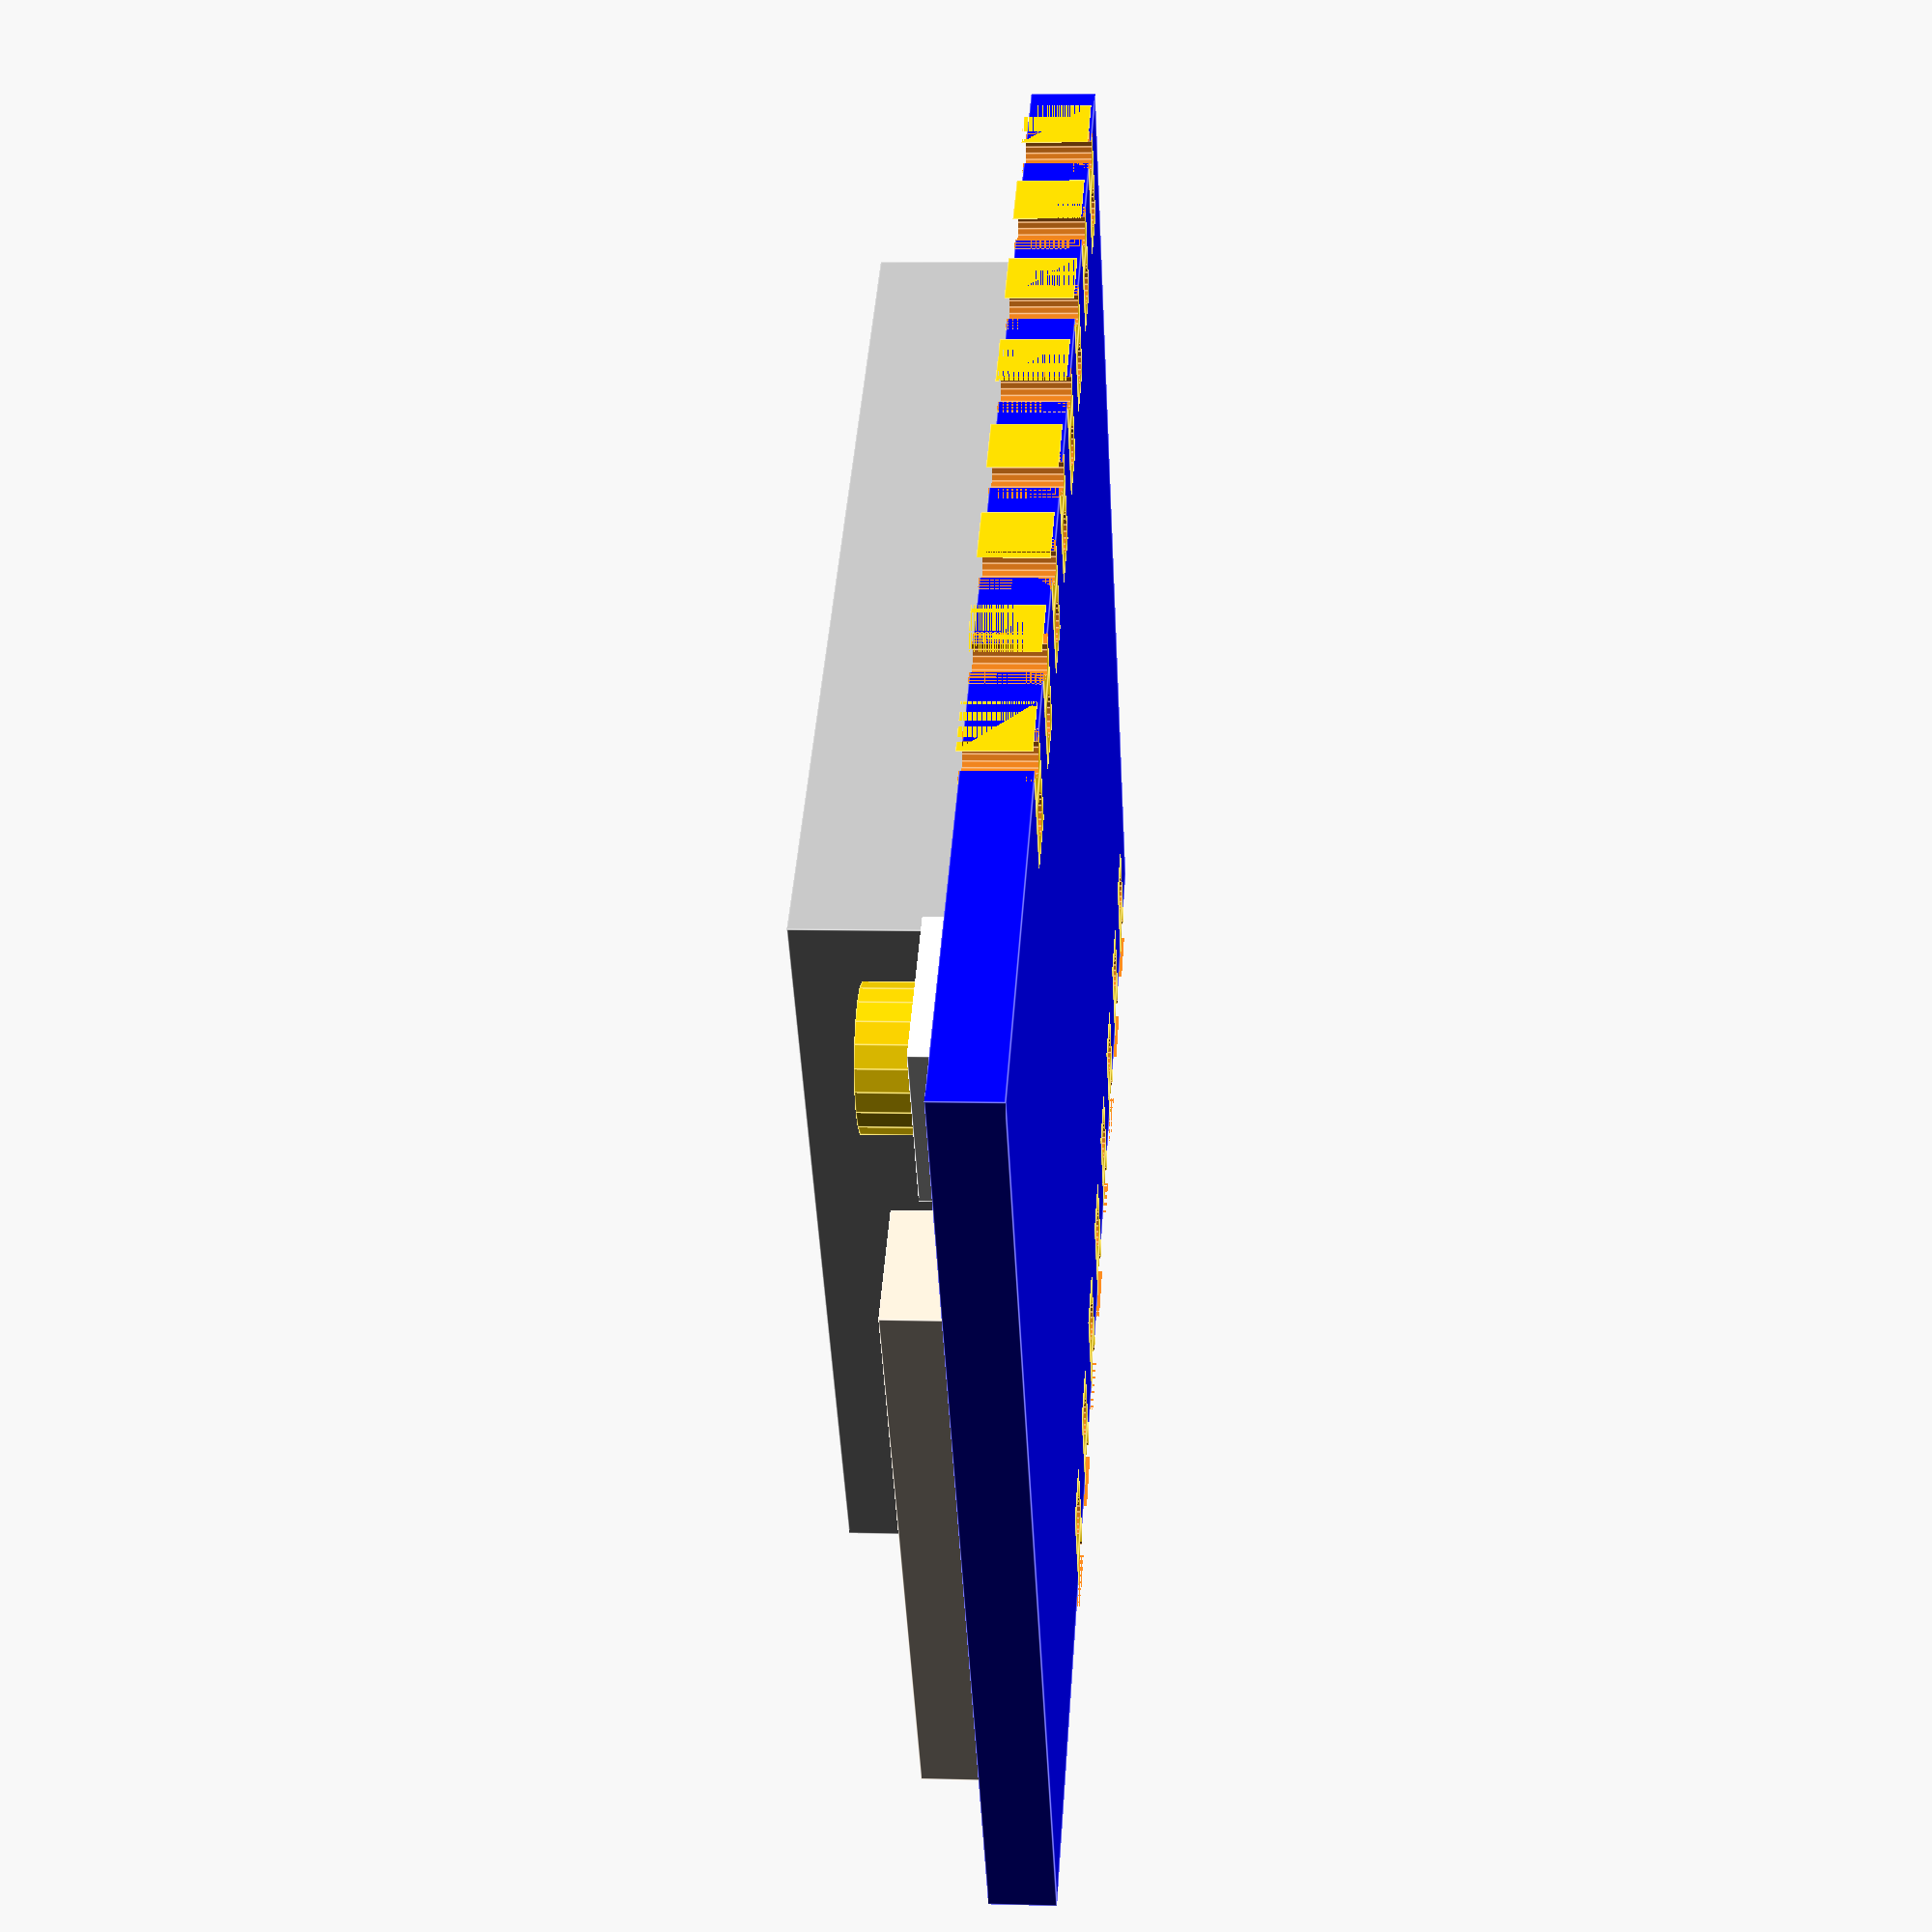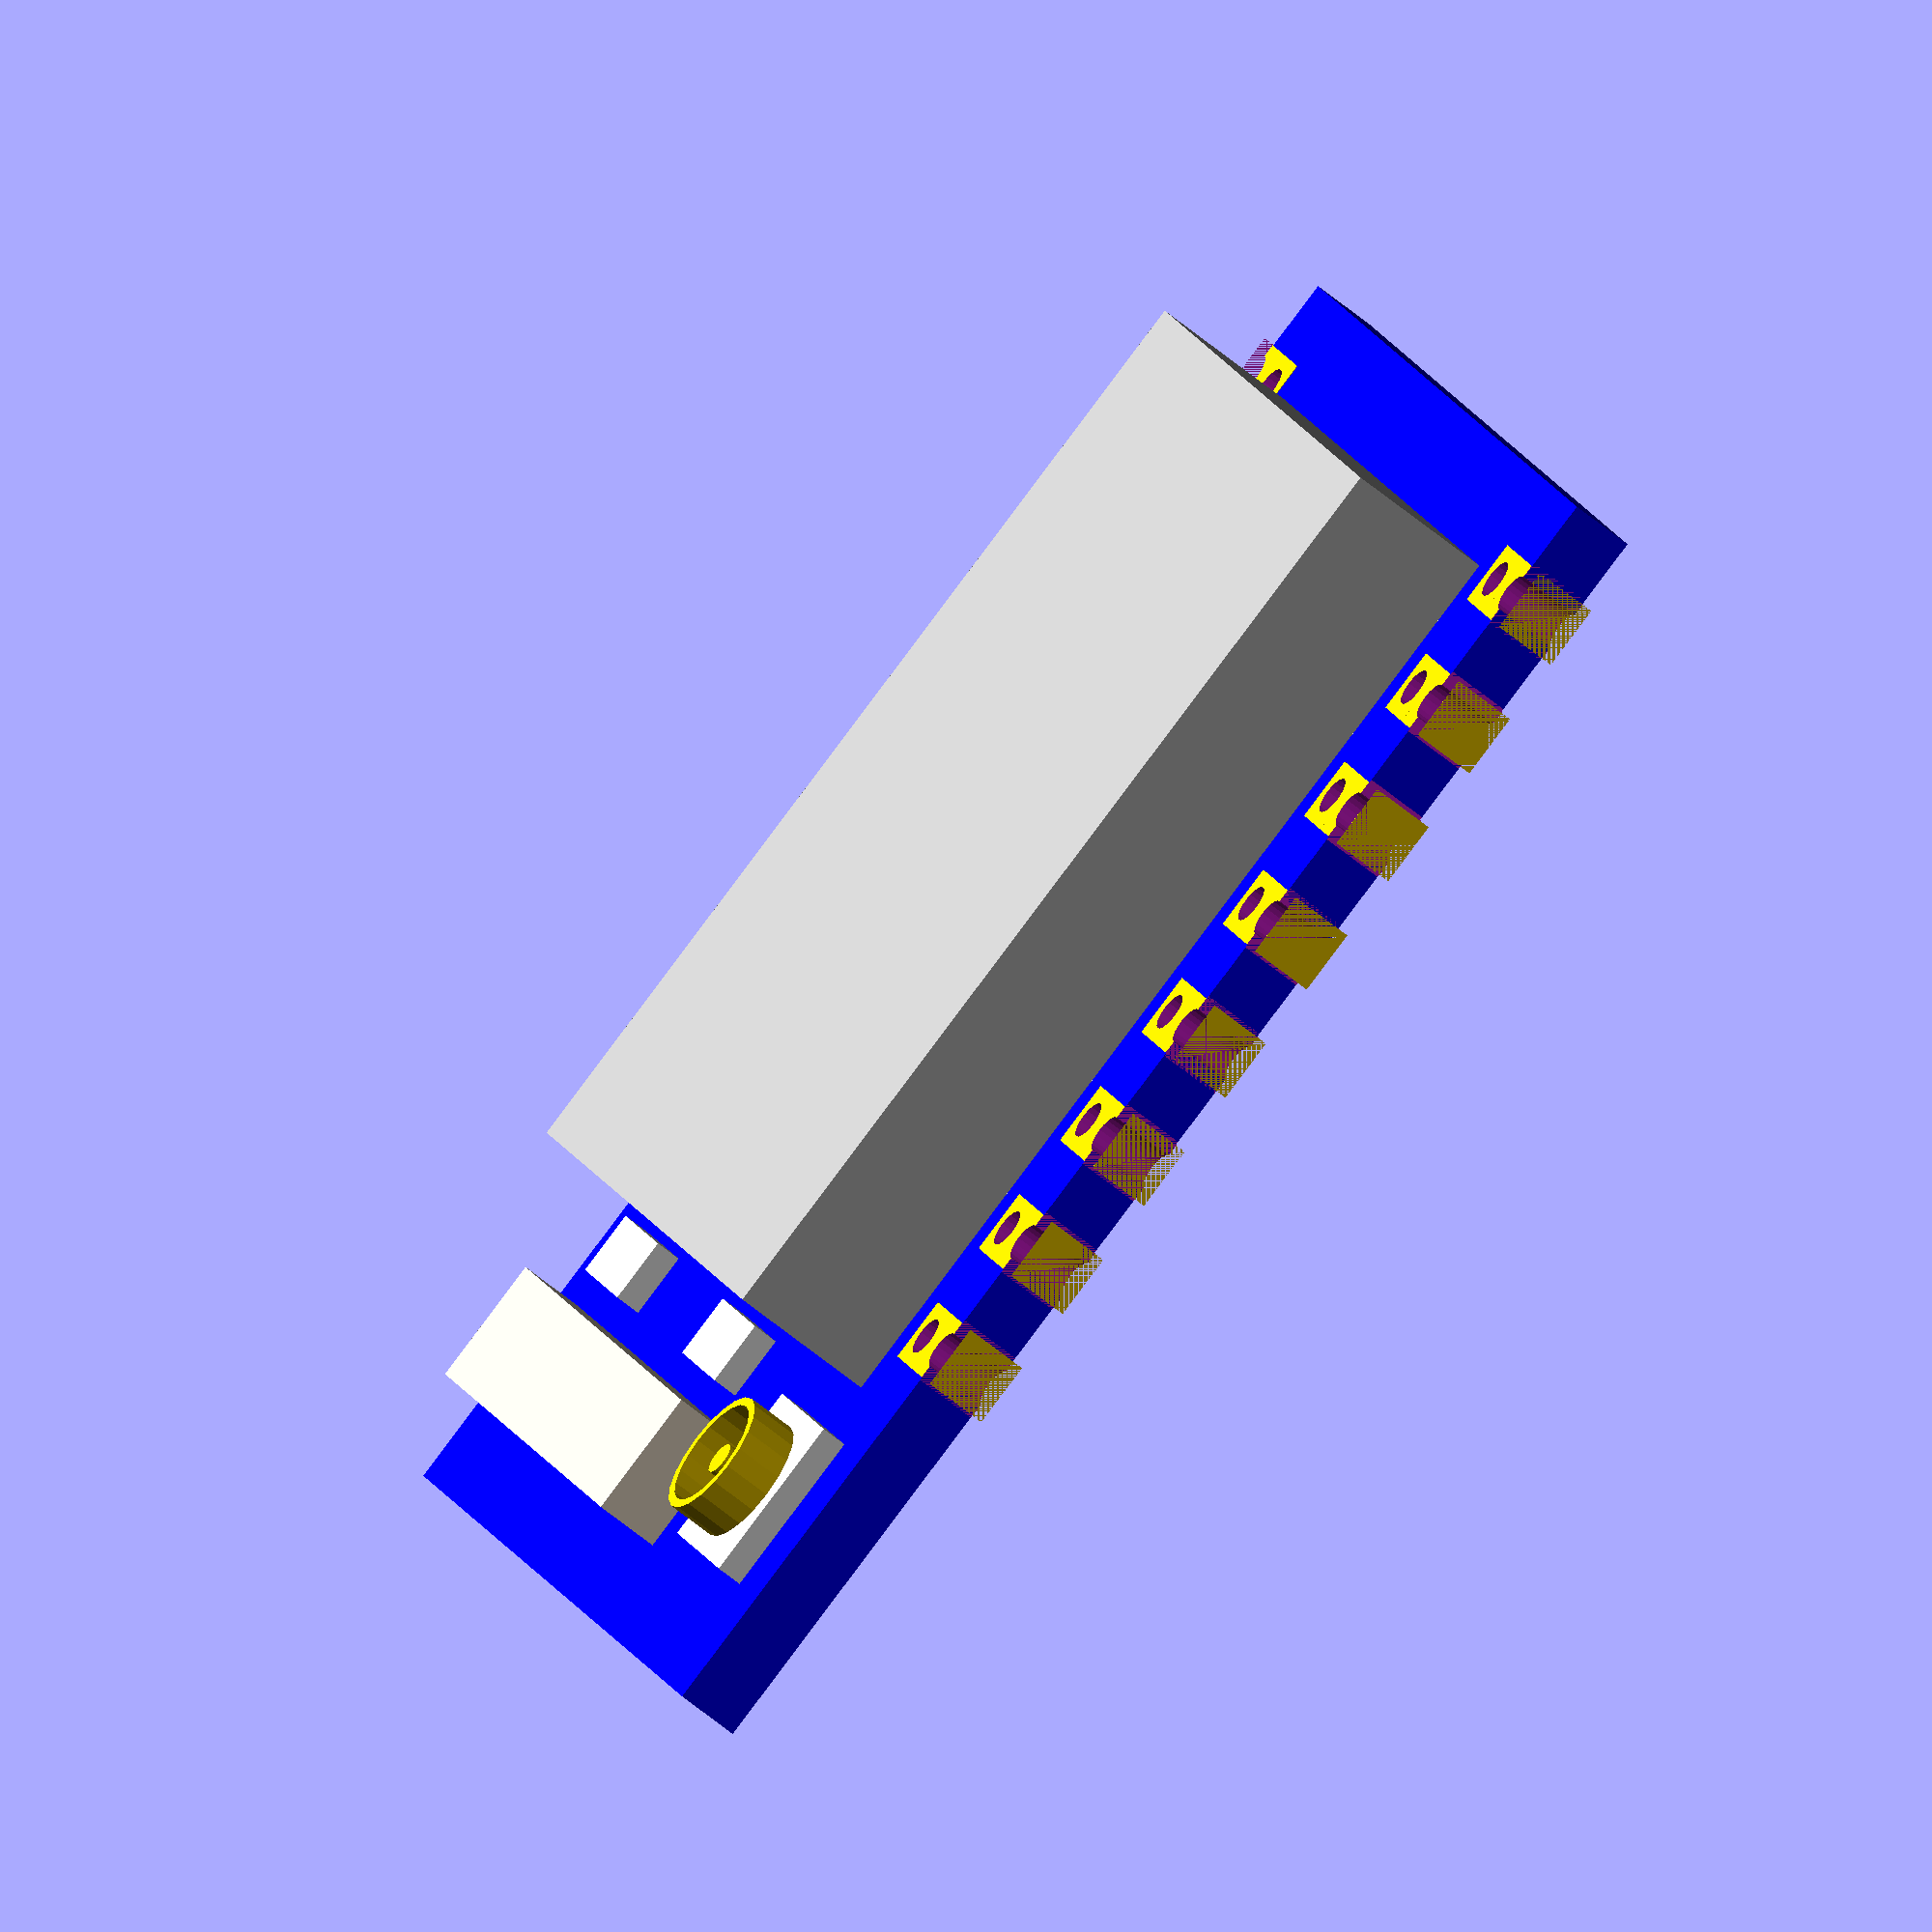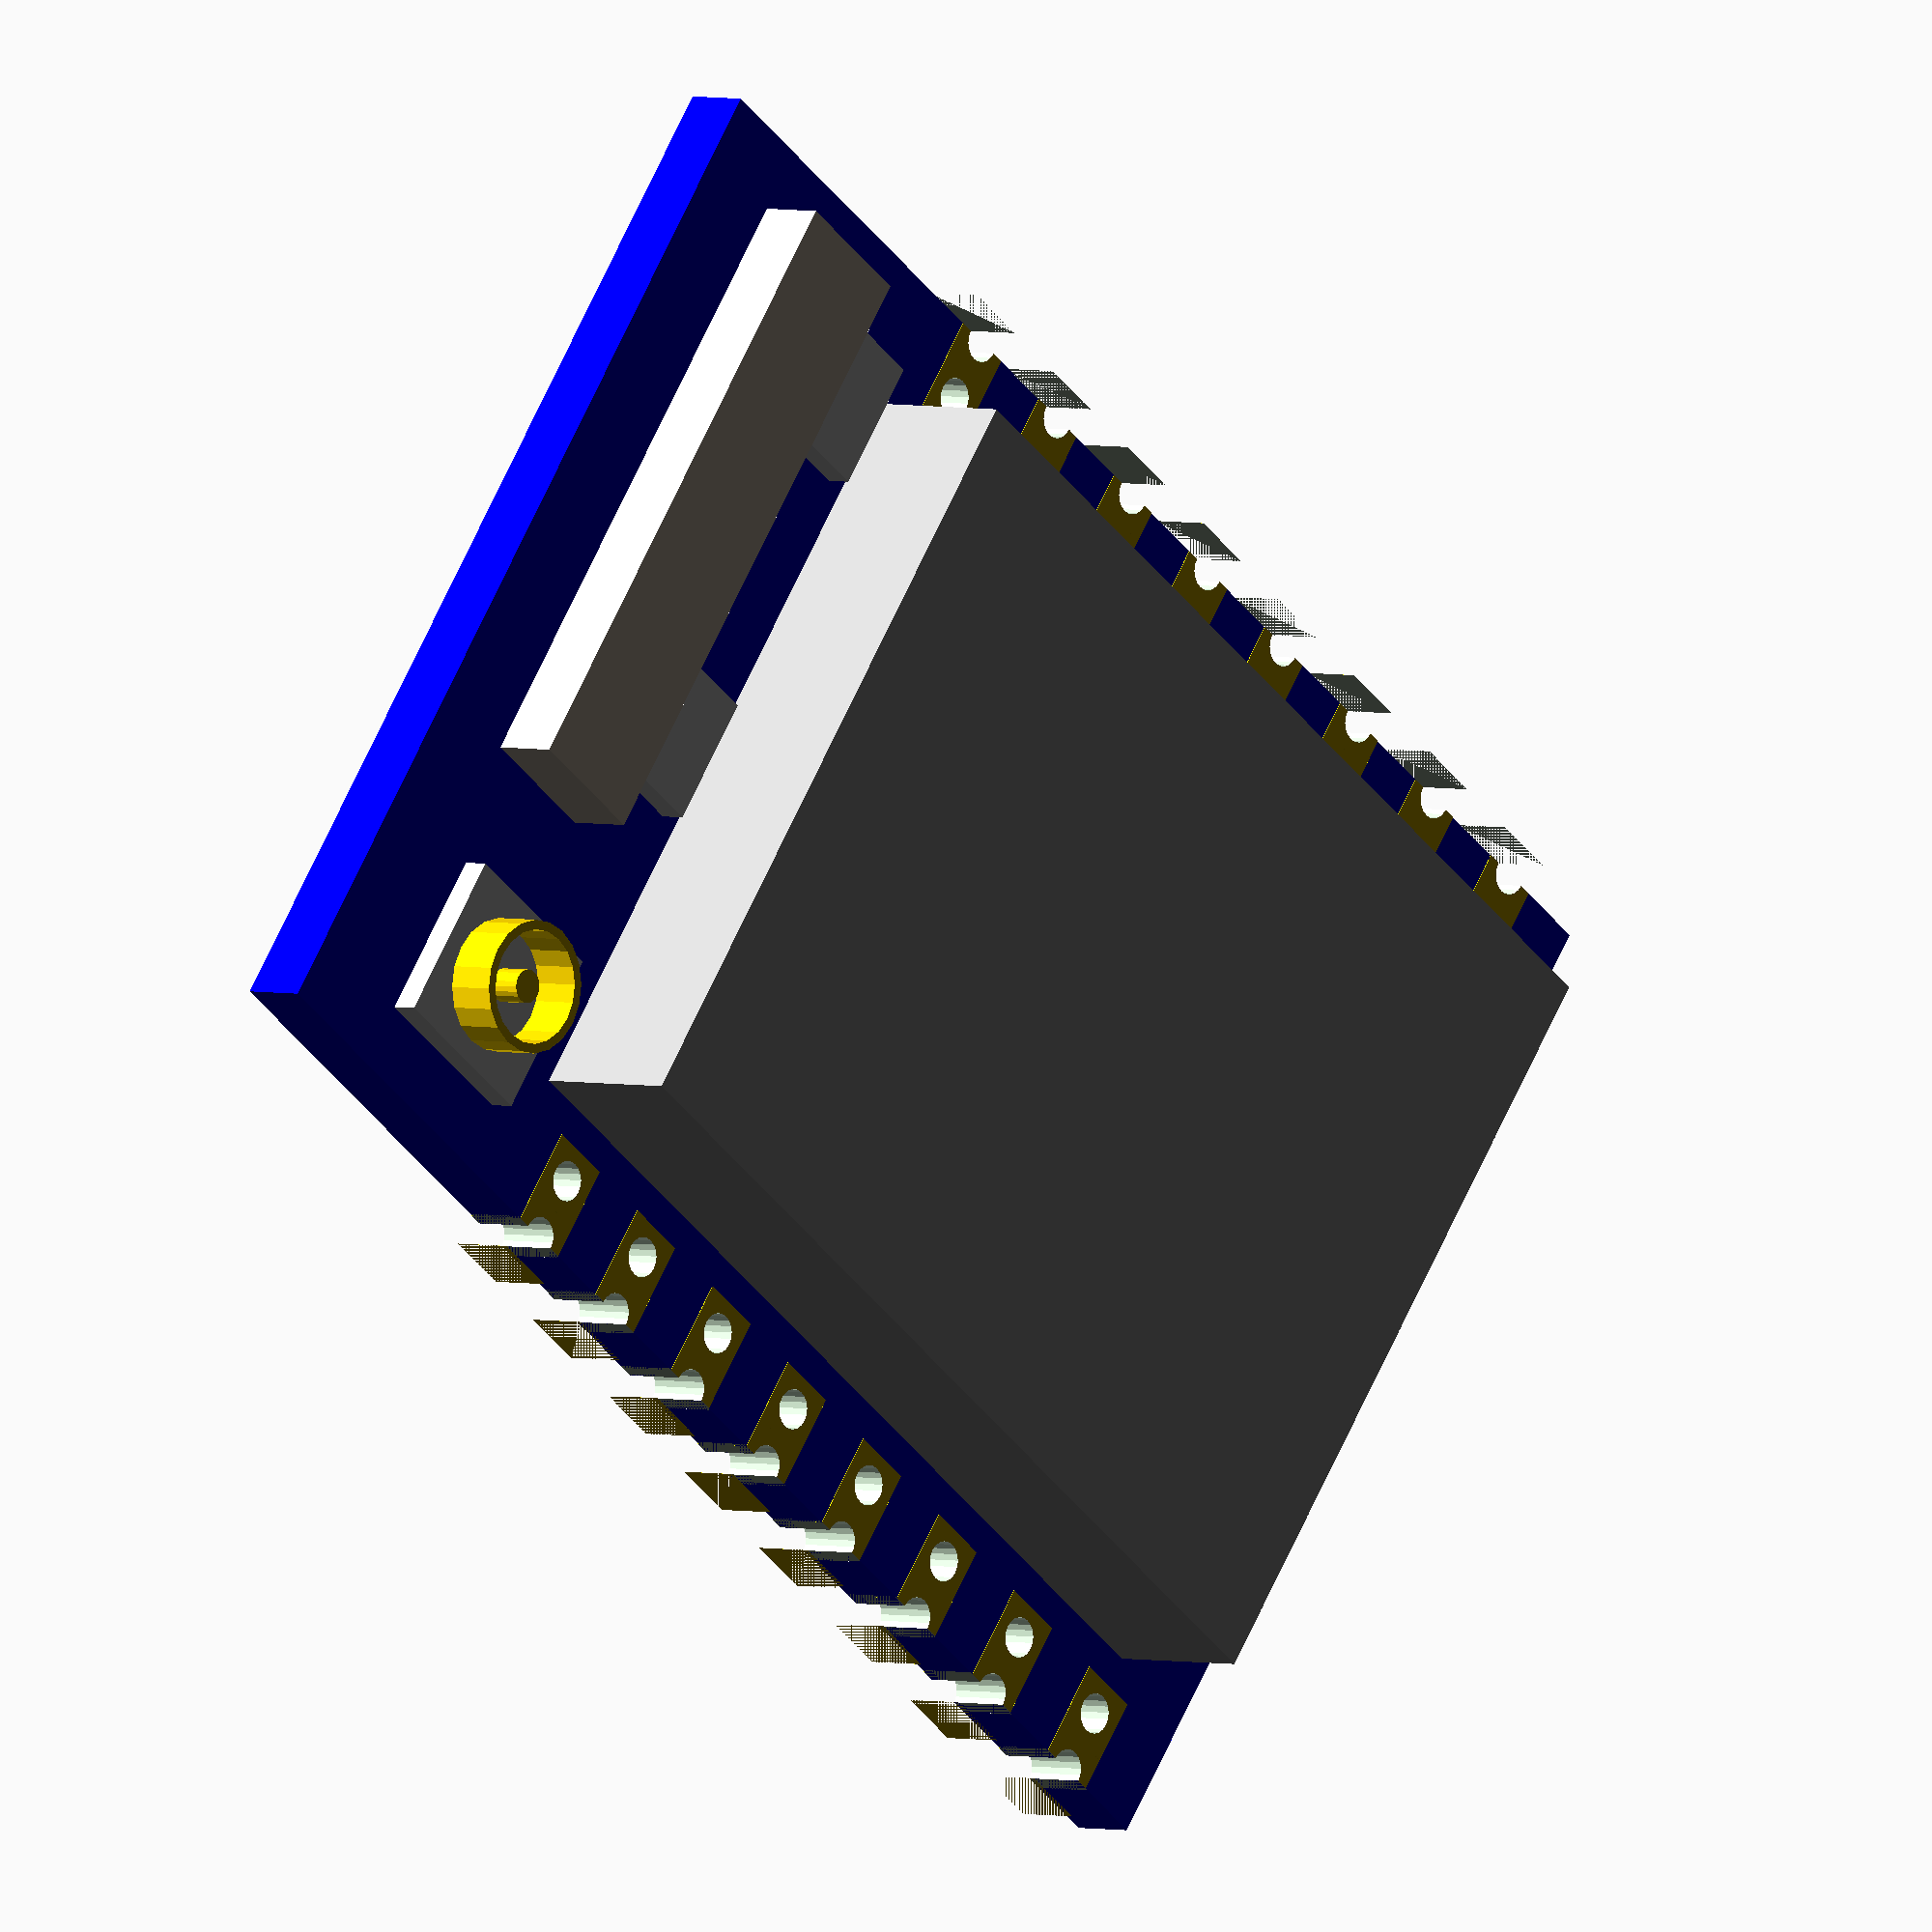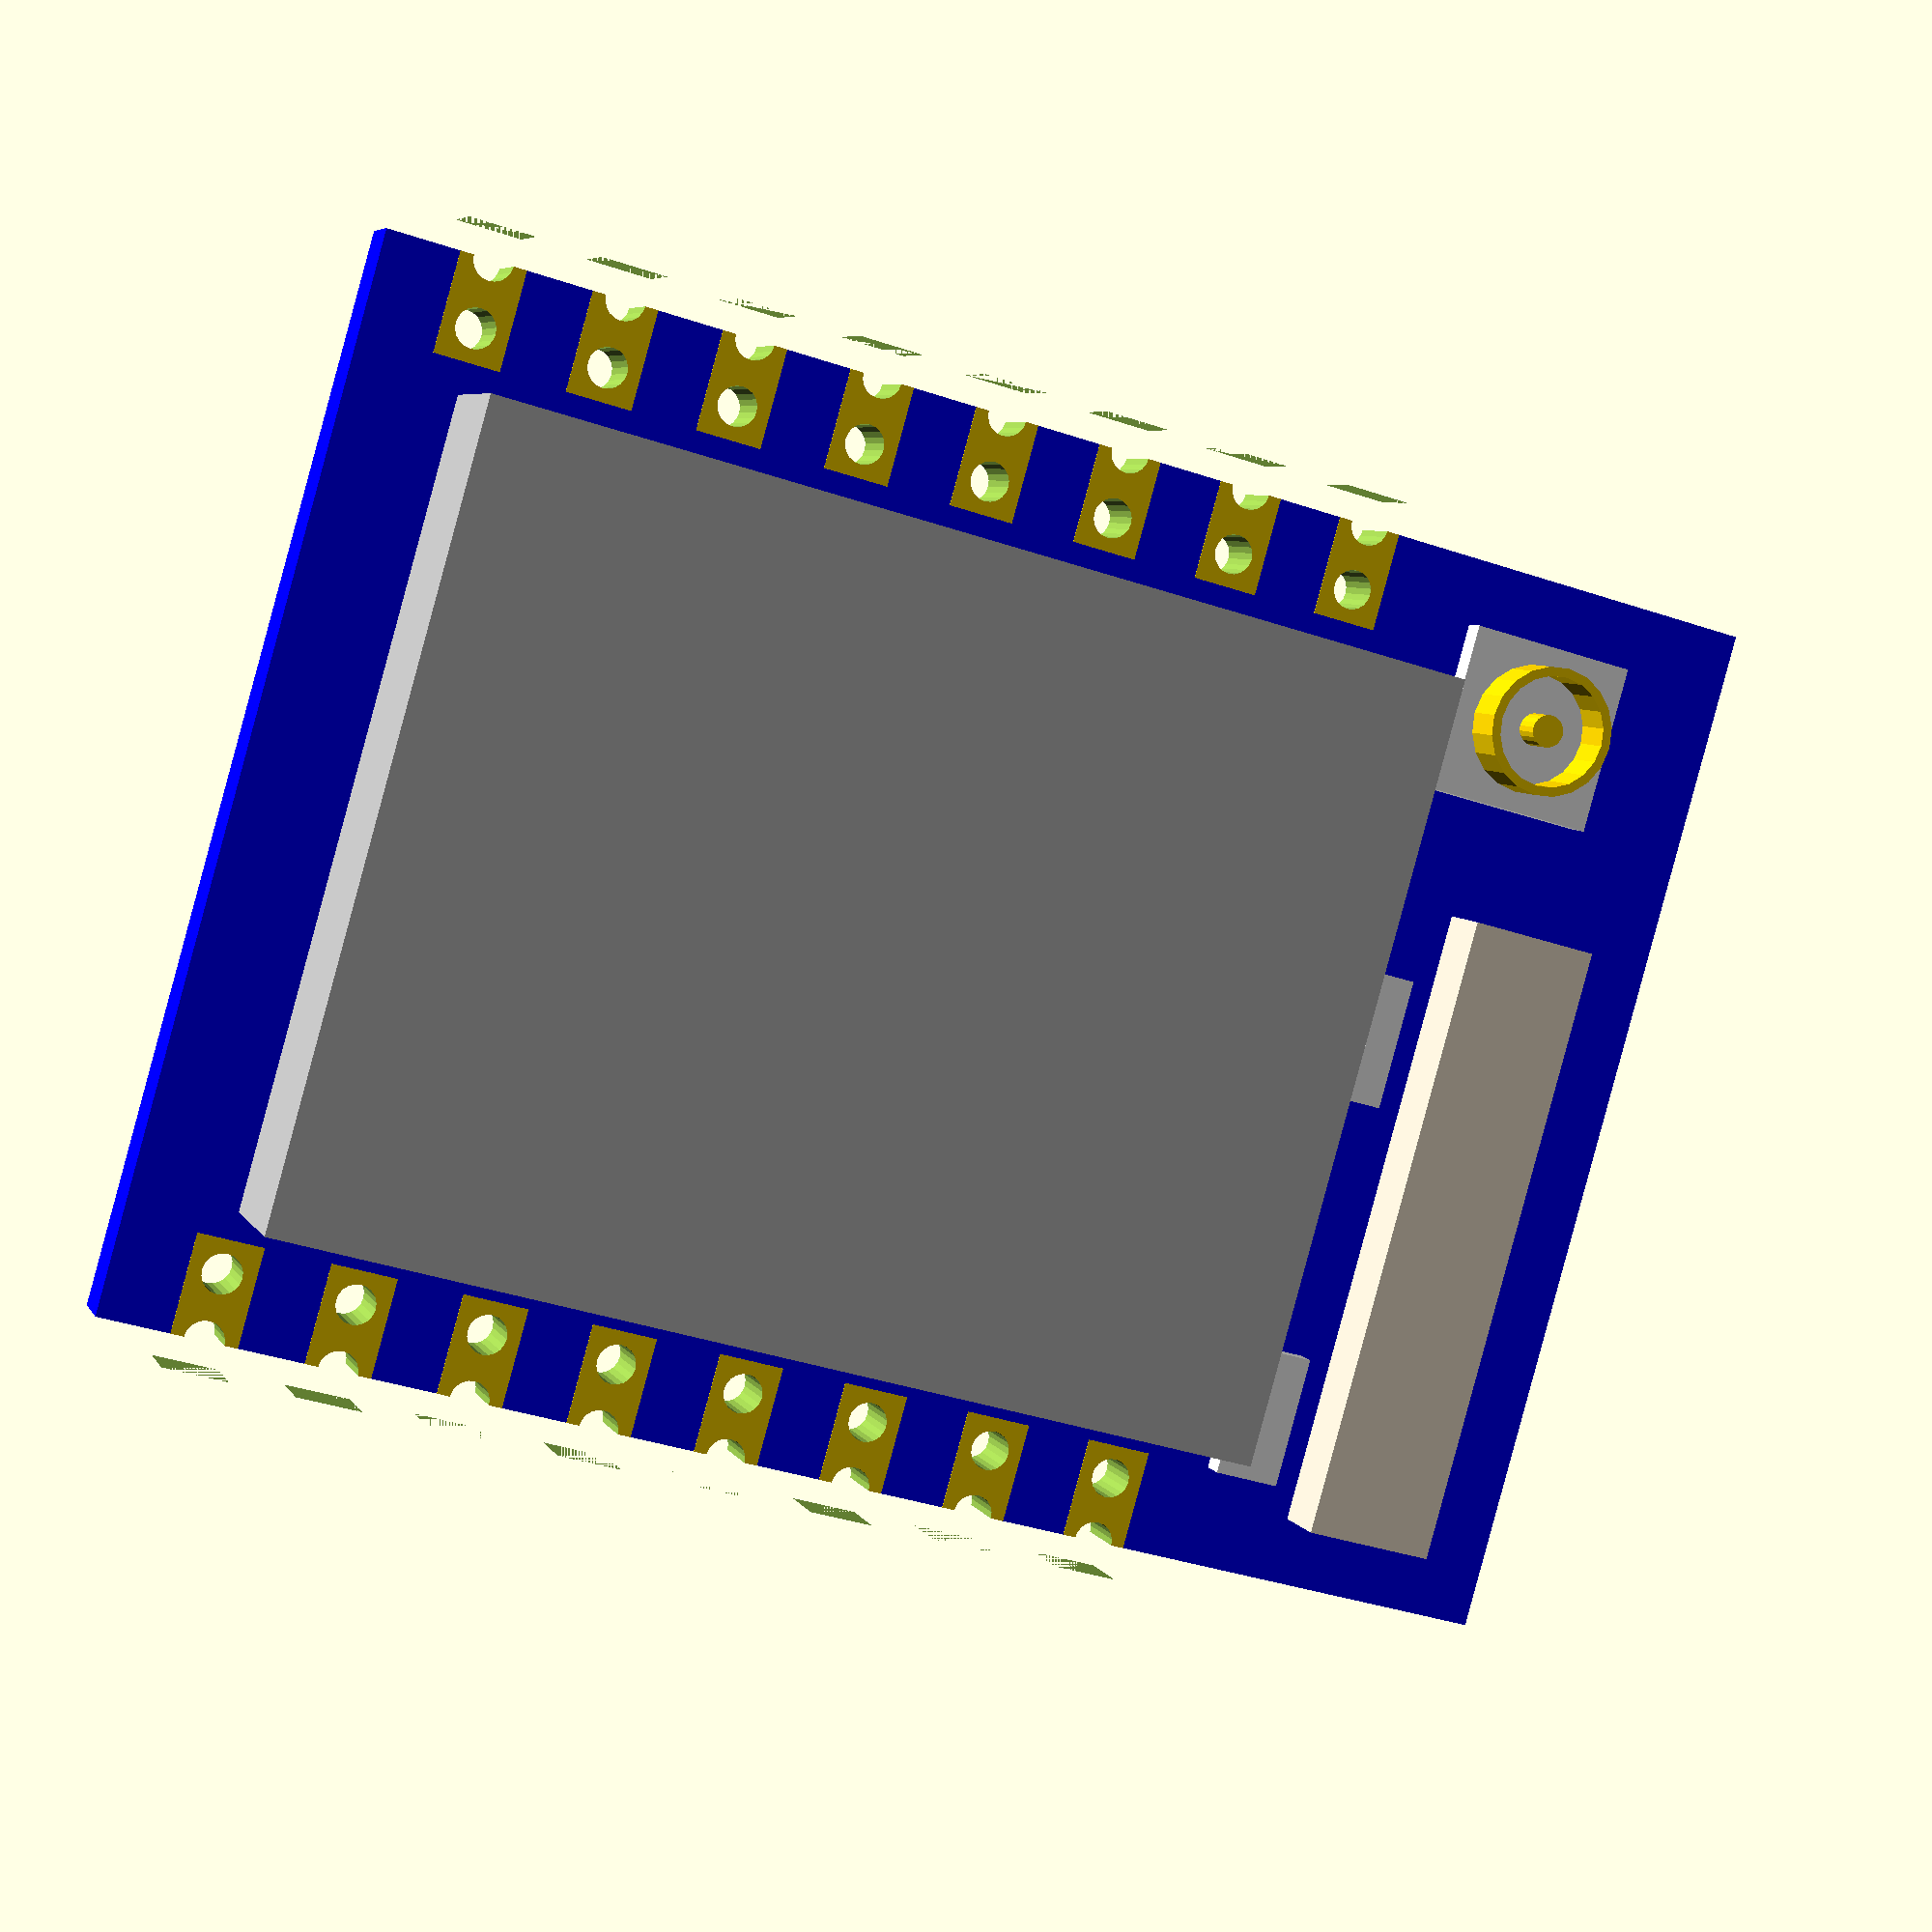
<openscad>
fragments=20;
module halfPad() {
    color("Gold", a=1) {
        difference() {
            cube(size=[1,1,1], center=true);
            cylinder(h=2,d=0.6,center = true, $fn=fragments);
        };
    };
};

module padHoles(x, y, zRot = 0) {
    rotate([0, 0, zRot]) {
        translate([x, y, 0]) {
            cylinder(h=2,d=0.6,center=true,$fn=fragments);
            translate([1,0,0]) {
                cylinder(h=2,d=0.6,center=true,$fn=fragments);
            };
        };
    };
};

module pad(x, y, zRot = 0) {
    rotate([0, 0, zRot]) {
        translate([x, y, 0]) {
            halfPad();
            difference() {
                translate([1,0,0]) {
                    halfPad();
                    };
                translate([1.25,0,0]) {
                    cube(size=[0.5,1.1,1.1], center=true);
                    };
            };
        };
    };
};
module pads() {
    pad(0,0);
    pad(0,2);
    pad(0,4);
    pad(0,6);
    pad(0,8);
    pad(0,10);
    pad(0,12);
    pad(0,14);
    pad(14,0,180);
    pad(14,-2,180);
    pad(14,-4,180);
    pad(14,-6,180);
    pad(14,-8,180);
    pad(14,-10,180);
    pad(14,-12,180);
    pad(14,-14,180);
};

module holes() {
    padHoles(0,0);
    padHoles(0,2);
    padHoles(0,4);
    padHoles(0,6);
    padHoles(0,8);
    padHoles(0,10);
    padHoles(0,12);
    padHoles(0,14);
    padHoles(14,0,180);
    padHoles(14,-2,180);
    padHoles(14,-4,180);
    padHoles(14,-6,180);
    padHoles(14,-8,180);
    padHoles(14,-10,180);
    padHoles(14,-12,180);
    padHoles(14,-14,180);
};

// Translate so that pin 1 and the bottom of the board
// is the reference point (0,0,0)
translate([14,-14,0.50]) {
    // pcb
    difference() {
        union() {
            color("Blue", a=1) {
                translate([-15, -1.6, -0.49]) {
                    cube(size=[16, 22, 0.98], center = false);
                };
            };
            pads();
        };
        holes();
    };

    //shield
    translate([-15 + 1.98, 0, 0.5]) {
        color("Silver", a=1) {
            cube(size=[12.1, 15.2, 2.3], center = false);
        };
    };

    //antenna
    translate([-9.63, 17, 0.5]) {
        color("AntiqueWhite", a=1) {
            cube(size=[9.63, 1.98, 1], center = false);
        };
    };

    //antenna connector
    translate([-14,16,0.5]) {
        color("White", a=1) {
            cube(size=[2.58, 2.58, 0.4], center = false);
        };
        translate([2.58/2, 2.58/2, 0.5]) {
        color("Gold", a=1) {
            difference() {
                cylinder(h=1.3, d=1.98, center=true, $fn=fragments);
                cylinder(h=1.5, d=1.70, center=true, $fn=fragments);
                };

            cylinder(h=0.5, d=0.5, $fn=fragments);
        };
        };
    };

    //leds
    translate([-2.5,15.5,0.5]){
        color("White", a=1) {
        cube(size=[2,1,0.4], center=false);
        };
    };
    translate([-8.5,15.5,0.5]){
        color("White", a=1) {
        cube(size=[2,1,0.4], center=false);
        };
    };
};

</openscad>
<views>
elev=354.0 azim=126.9 roll=94.9 proj=p view=edges
elev=241.0 azim=68.3 roll=130.3 proj=o view=solid
elev=177.1 azim=126.3 roll=226.3 proj=o view=wireframe
elev=353.9 azim=105.9 roll=342.7 proj=p view=solid
</views>
